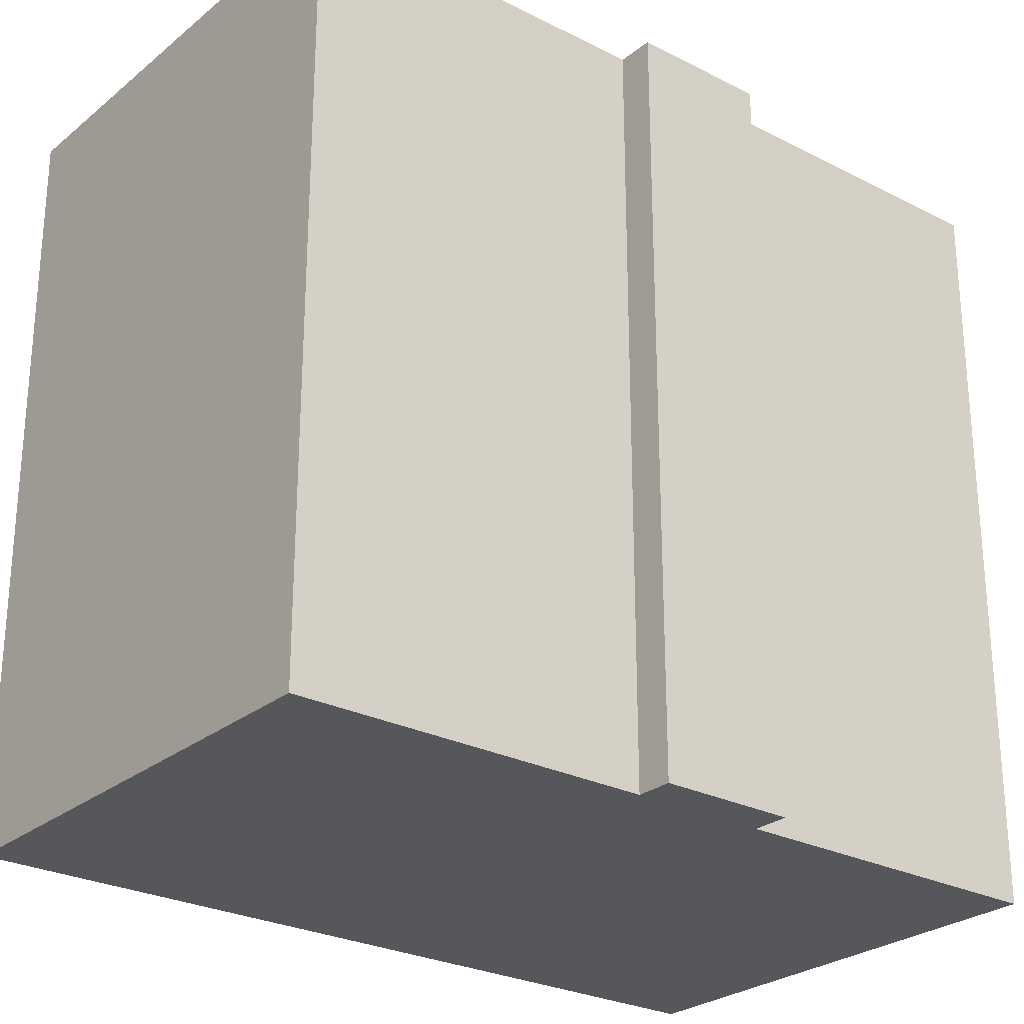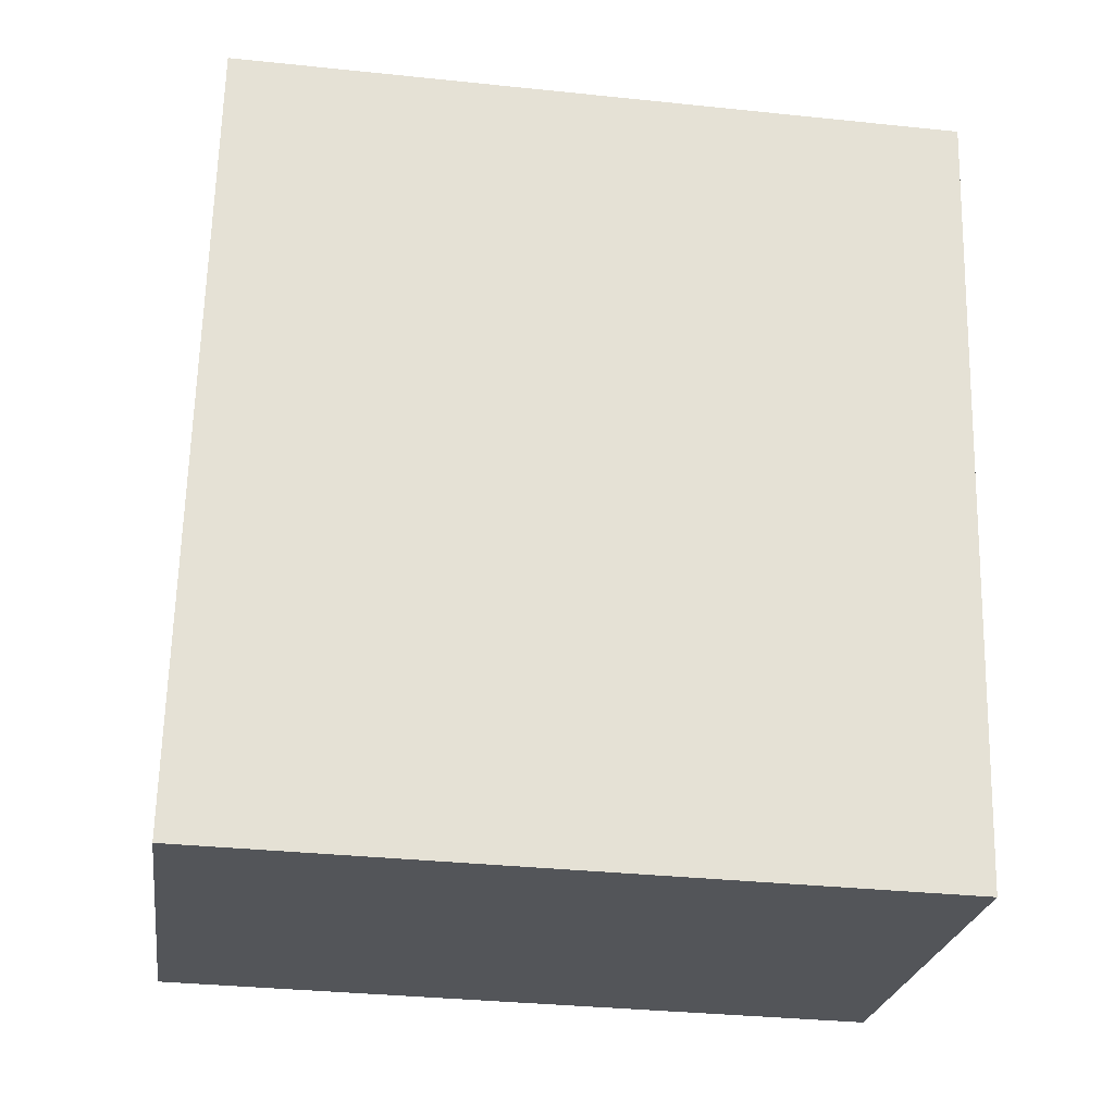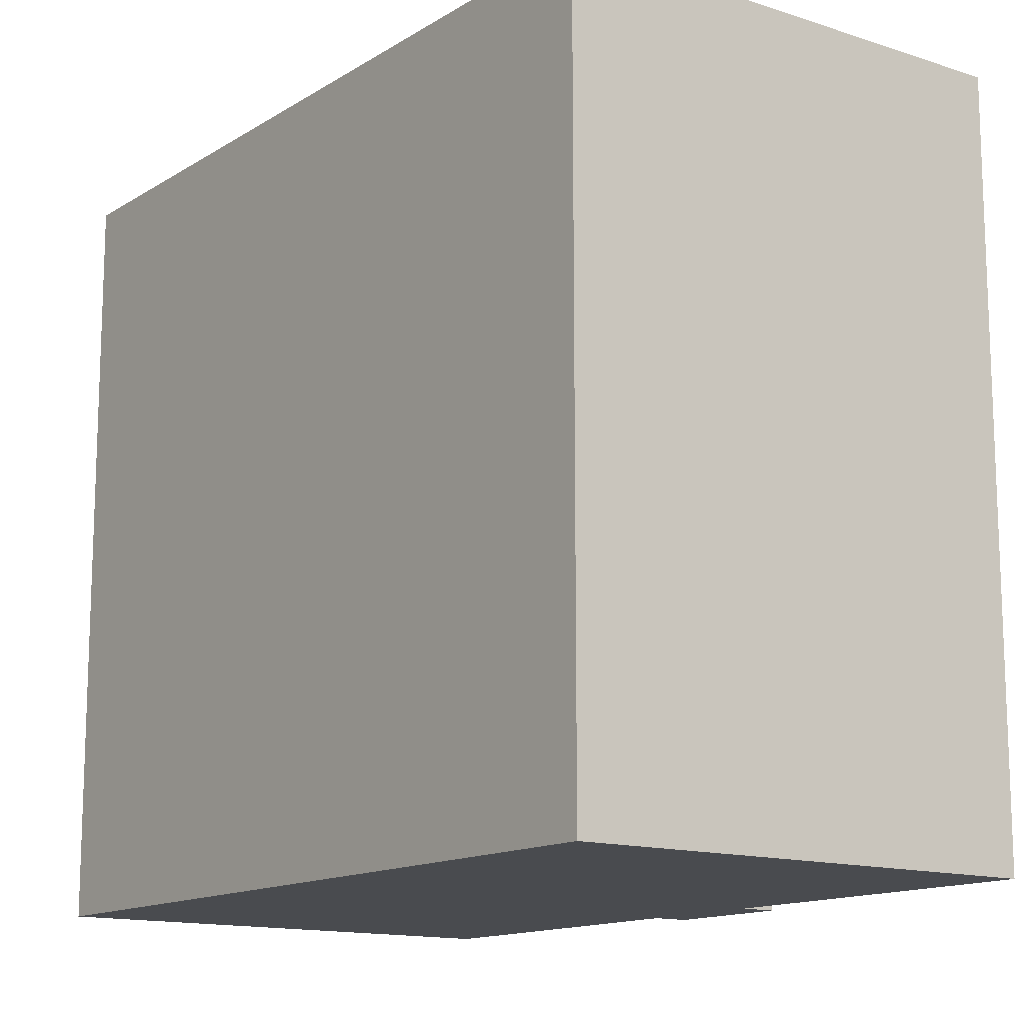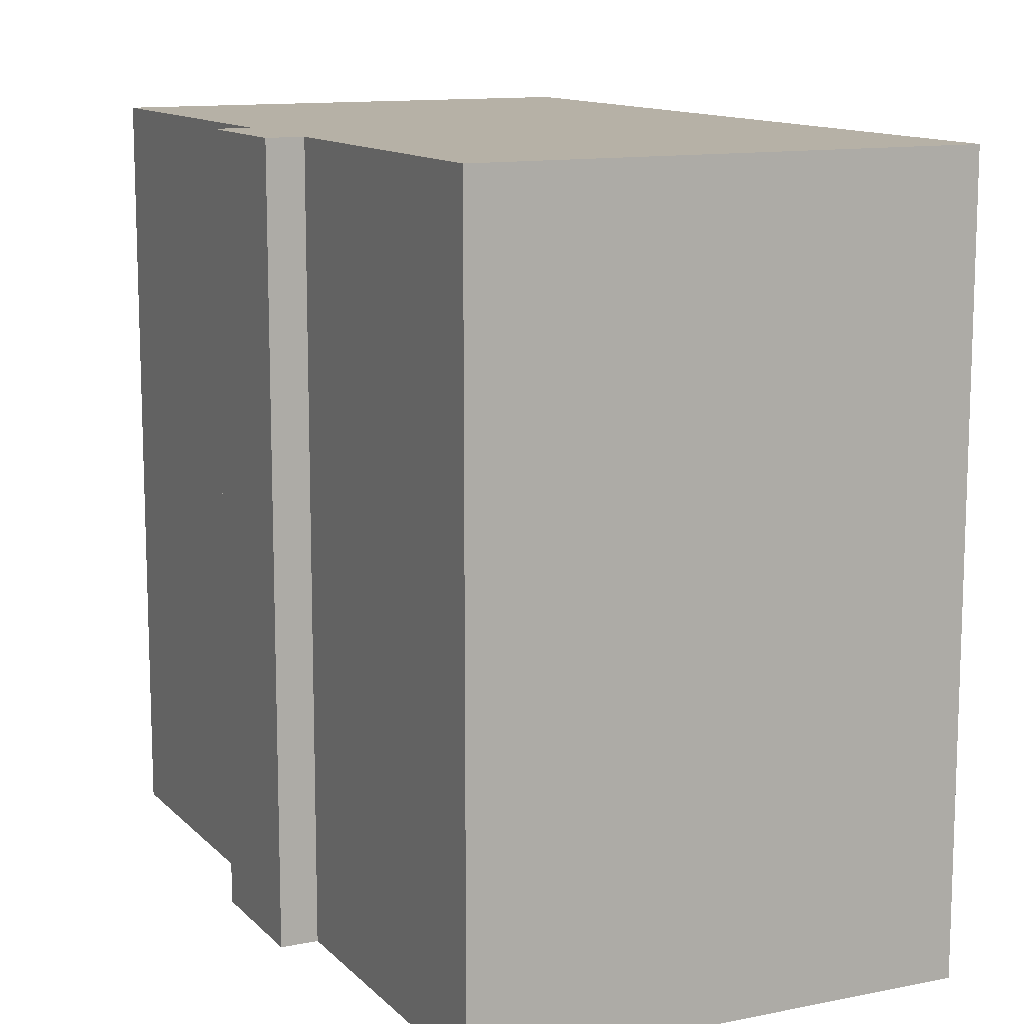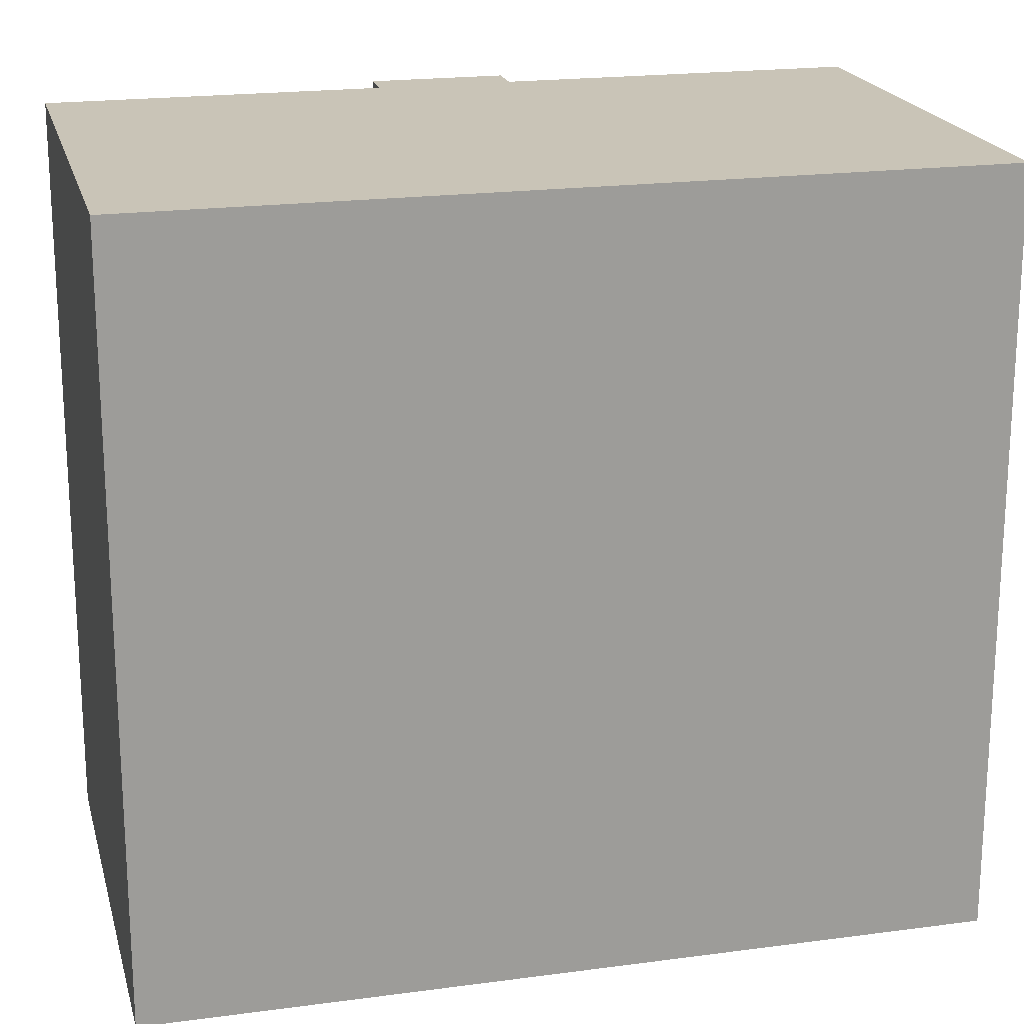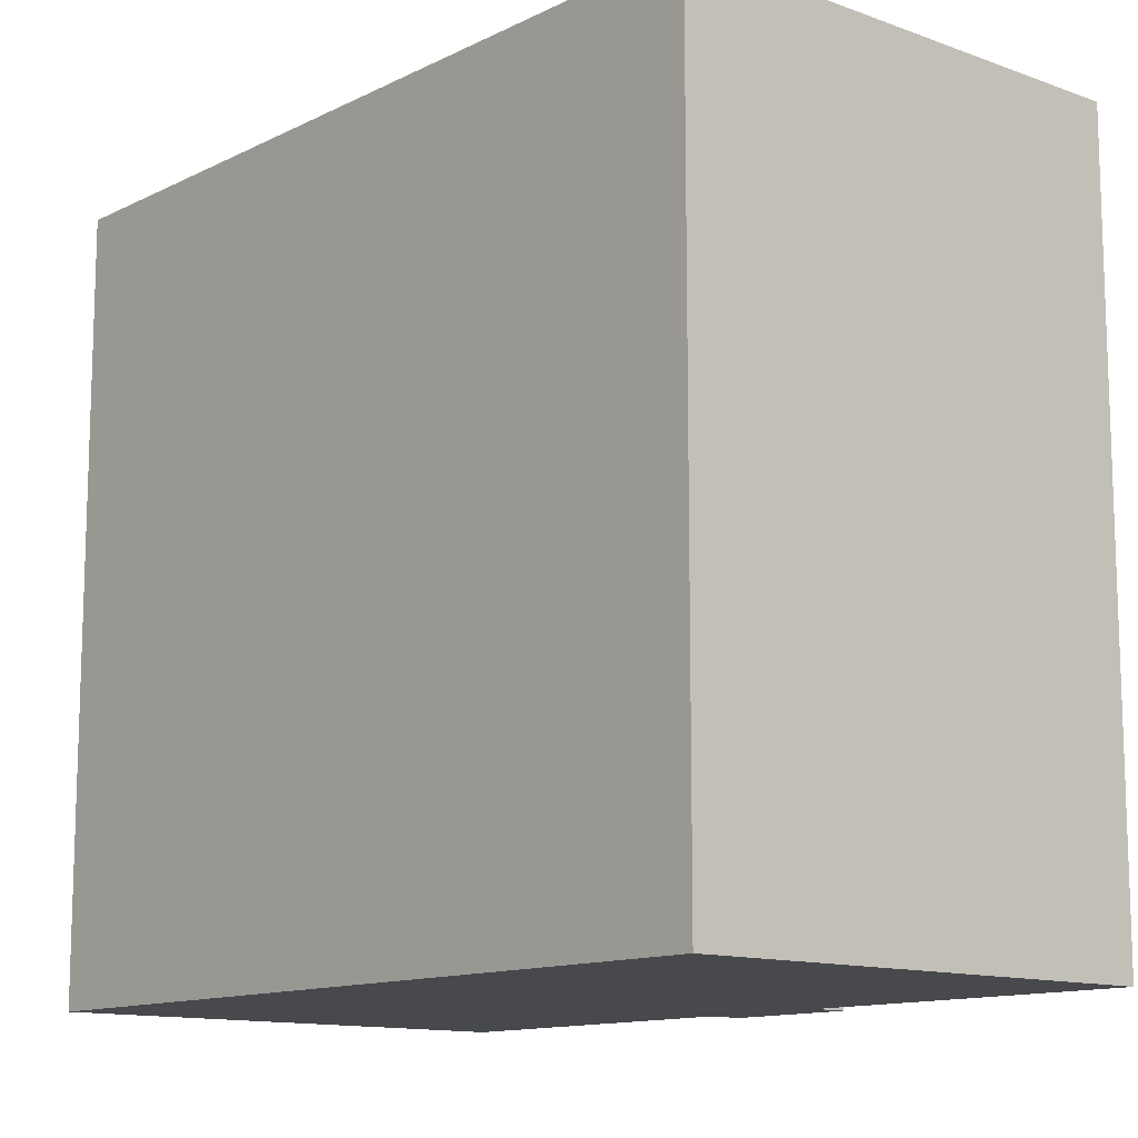
<metadata>
{"format":"obj","ext":"obj","renderer":"f3d","projection":"perspective","resolution":1024,"background":"white","views":[{"elev":-26.5,"azim":41.3,"up":"+Y"},{"elev":-34.3,"azim":-98.0,"up":"+Z"},{"elev":-13.8,"azim":-46.5,"up":"+Y"},{"elev":12.1,"azim":144.2,"up":"+Y"},{"elev":19.9,"azim":-113.9,"up":"+Y"},{"elev":-12.4,"azim":-50.9,"up":"+Y"}]}
</metadata>
<code>
v  0 0 0
v  11.75 3.54e-16 -5.782
v  10.41 -1.151e-16 1.879
v  3.096 1.085e-15 -17.72
v  12.54 3.456e-16 -5.645
v  12.25 5.315e-16 -8.68
v  13.04 5.231e-16 -8.542
v  13.51 9.717e-16 -15.87
v  12.25 16.49 -8.681
v  13.51 16.49 -15.87
v  3.096 16.49 -17.72
v  0.0003507 16.49 -0.0005218
v  10.41 16.49 1.878
v  11.75 16.49 -5.782
v  12.54 16.49 -5.645
v  13.04 16.49 -8.543
g defaultobject
f 1 2 3
f 2 1 4
f 2 4 5
f 5 4 6
f 5 6 7
f 6 4 8
f 8 9 6
f 9 8 10
f 11 8 4
f 8 11 10
f 12 4 1
f 4 12 11
f 3 12 1
f 12 3 13
f 2 13 3
f 13 2 14
f 5 14 2
f 14 5 15
f 7 15 5
f 15 7 16
f 9 7 6
f 7 9 16
f 16 9 15
f 13 11 12
f 11 13 14
f 11 14 9
f 11 9 10
f 9 14 15

</code>
